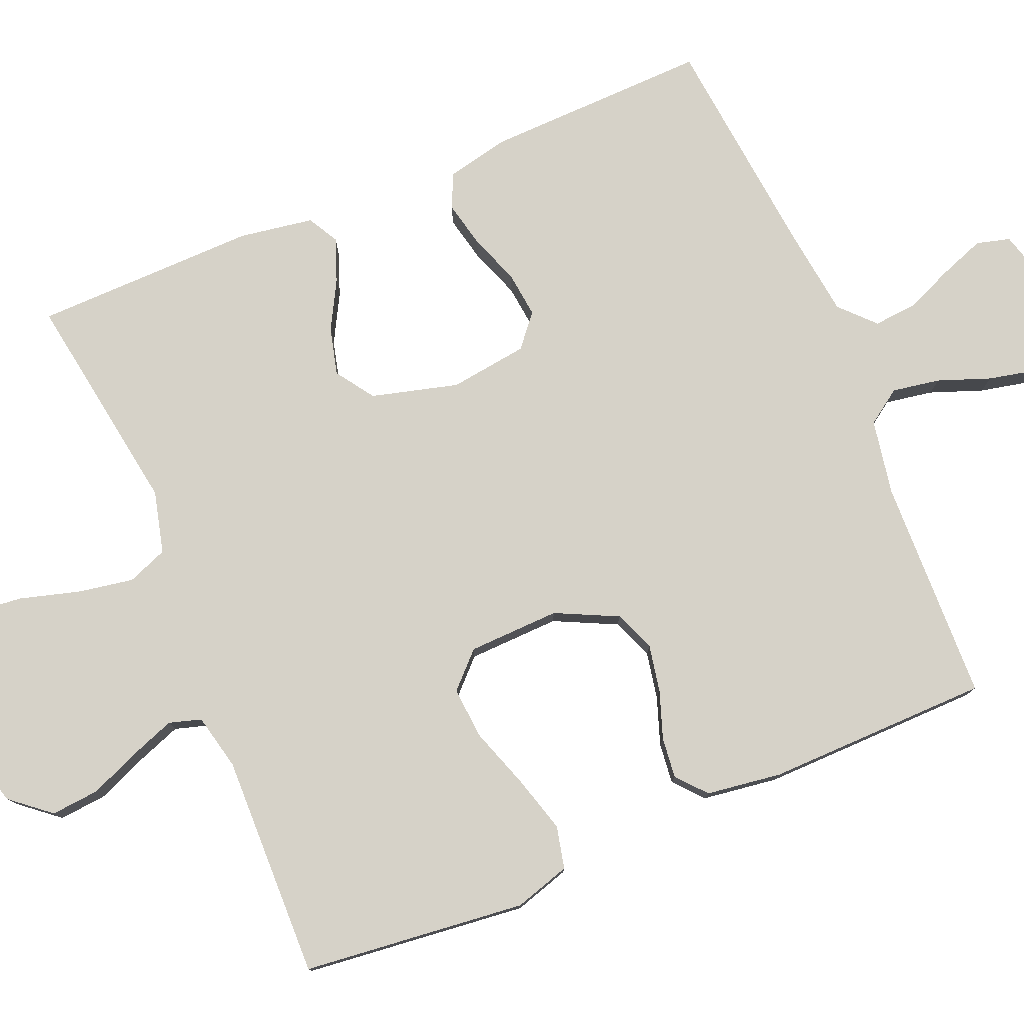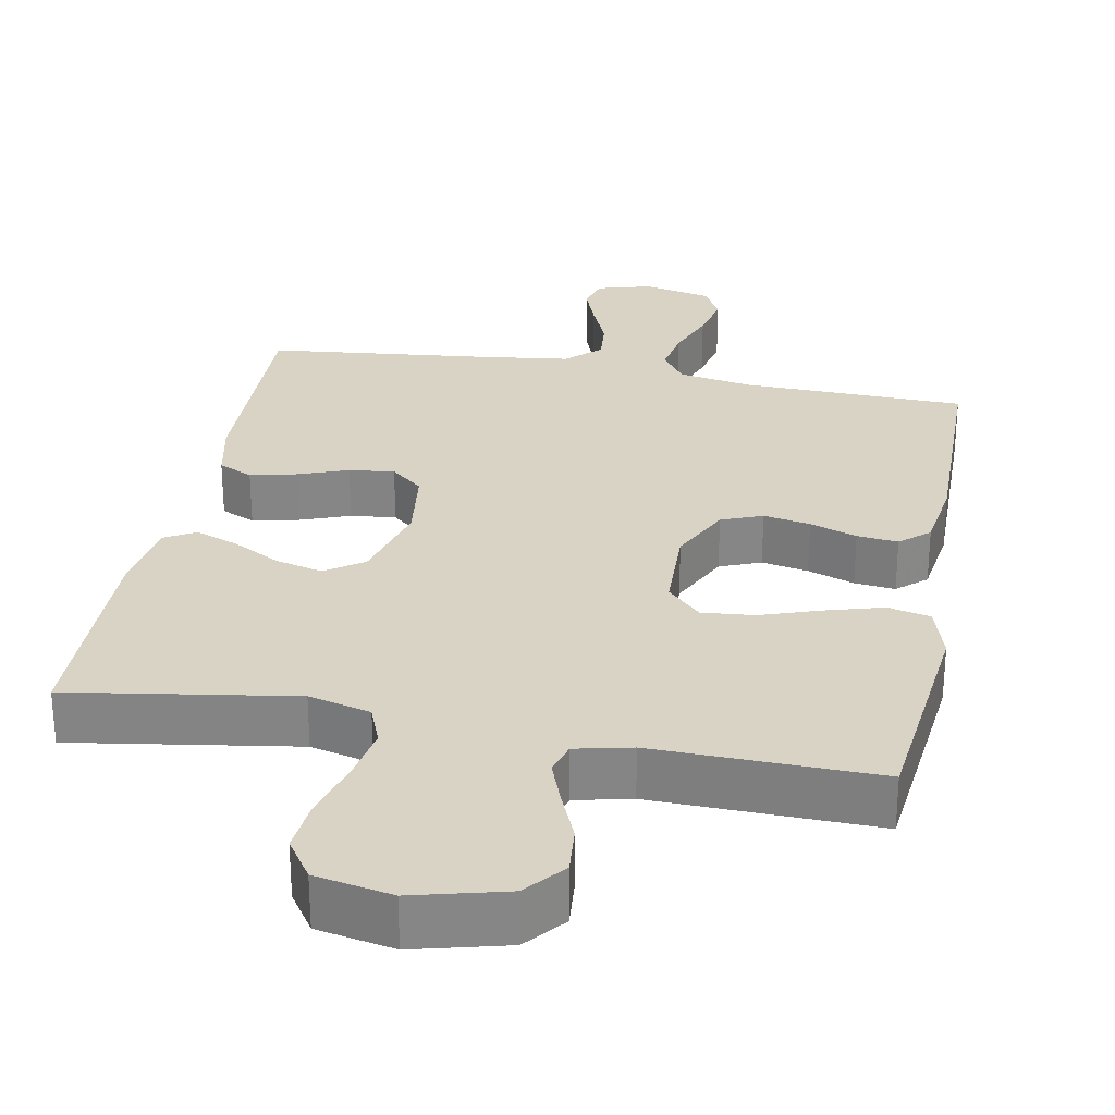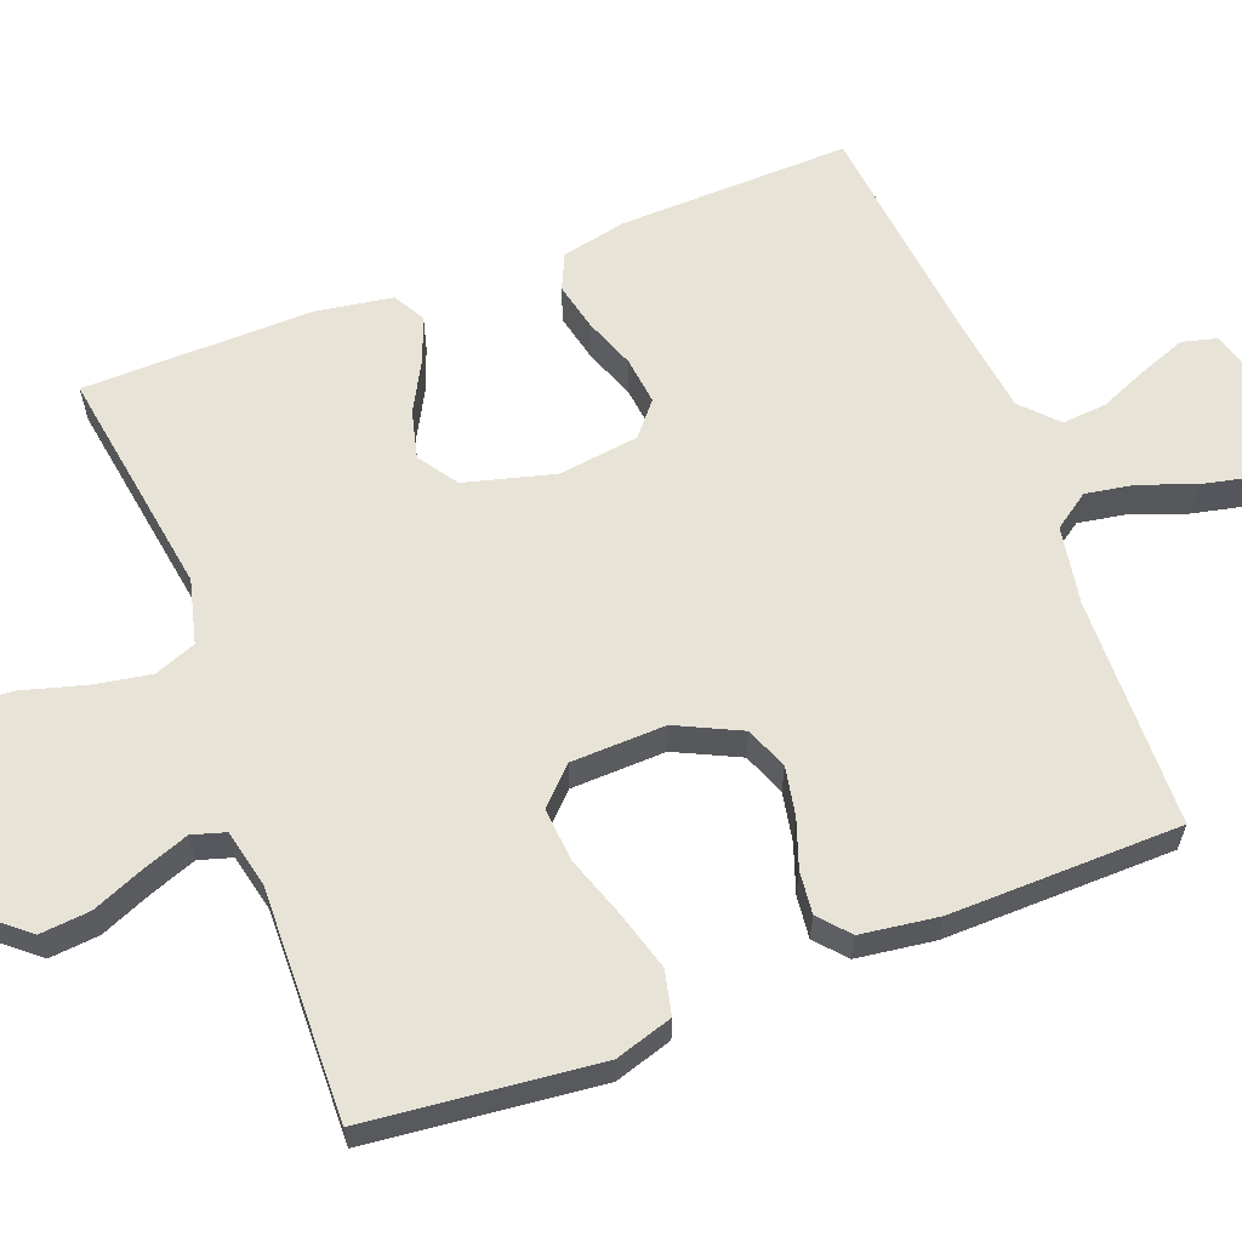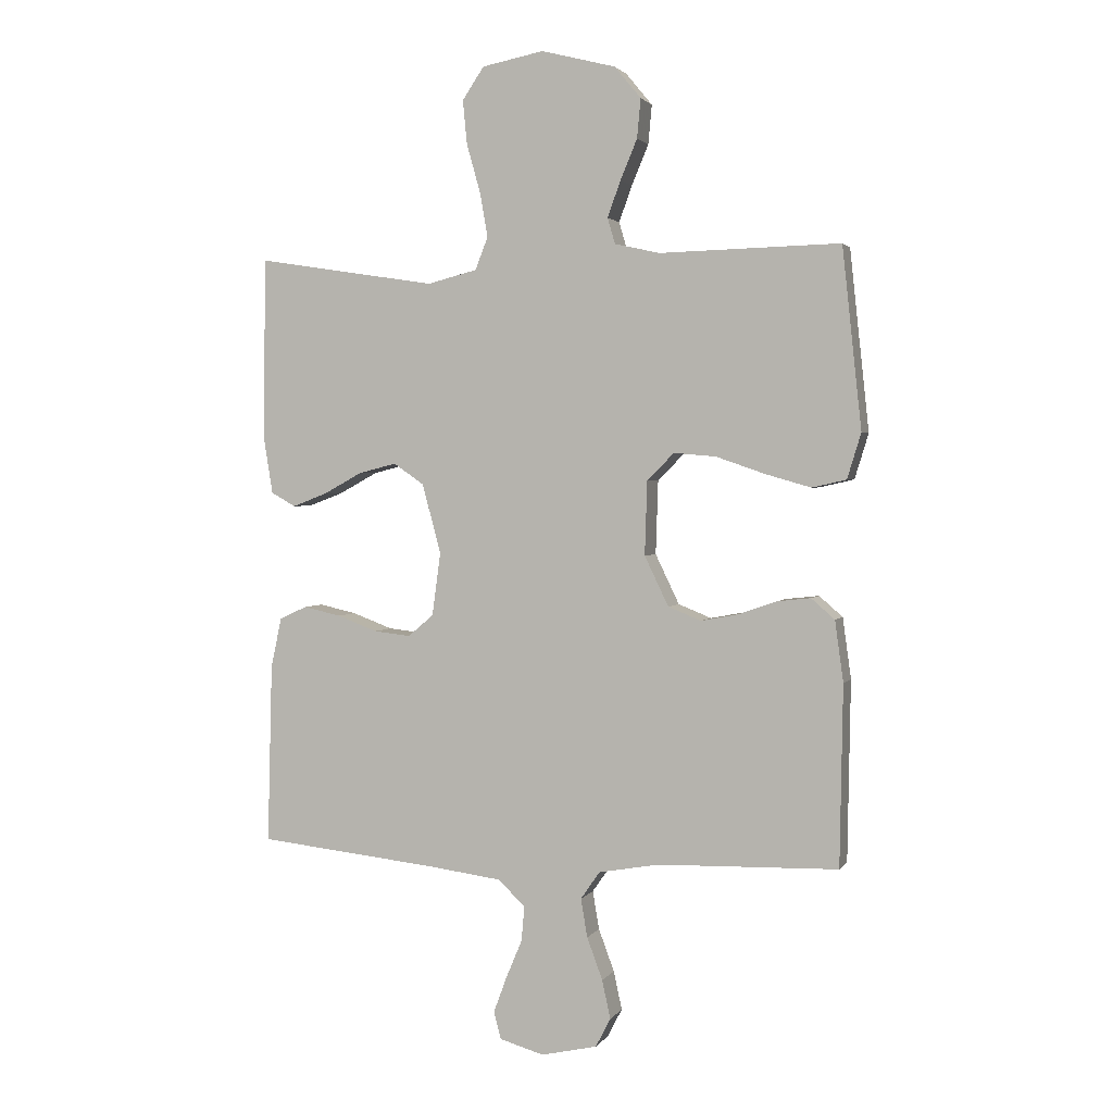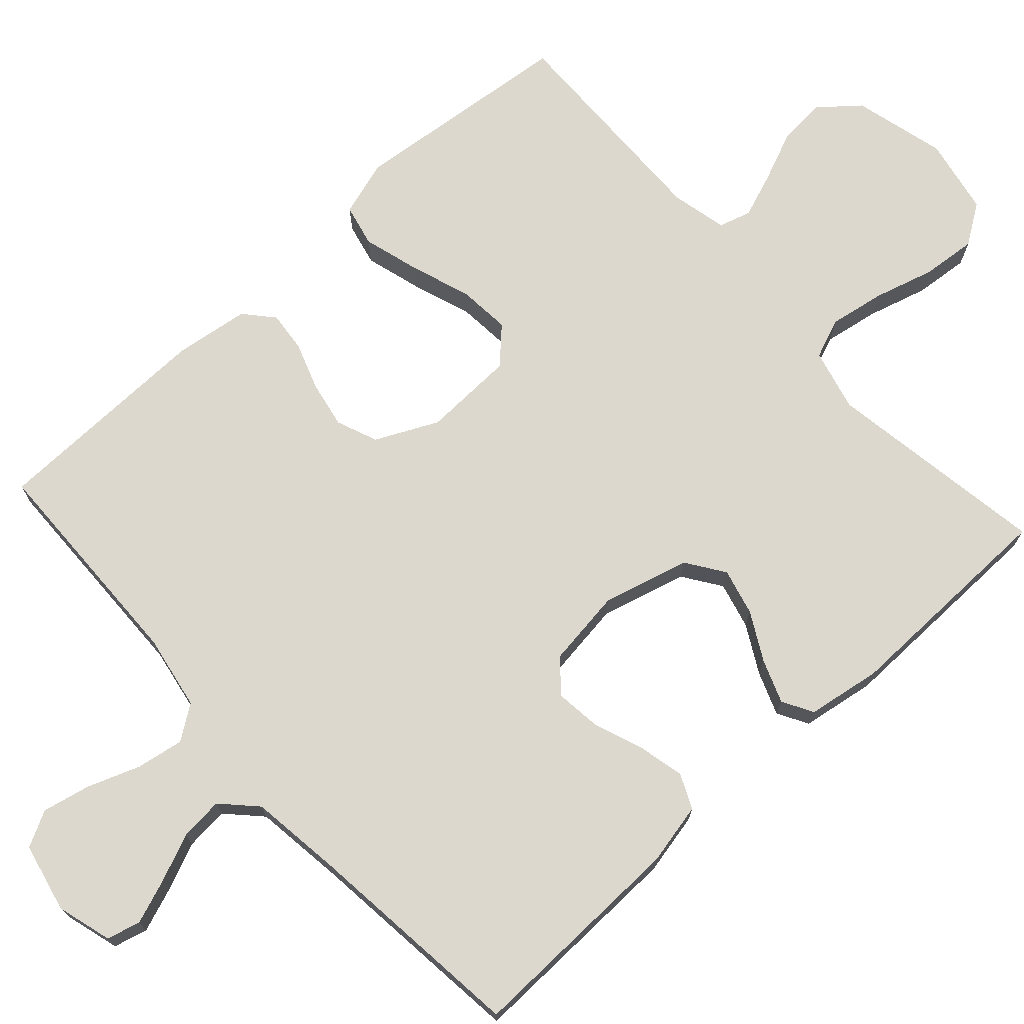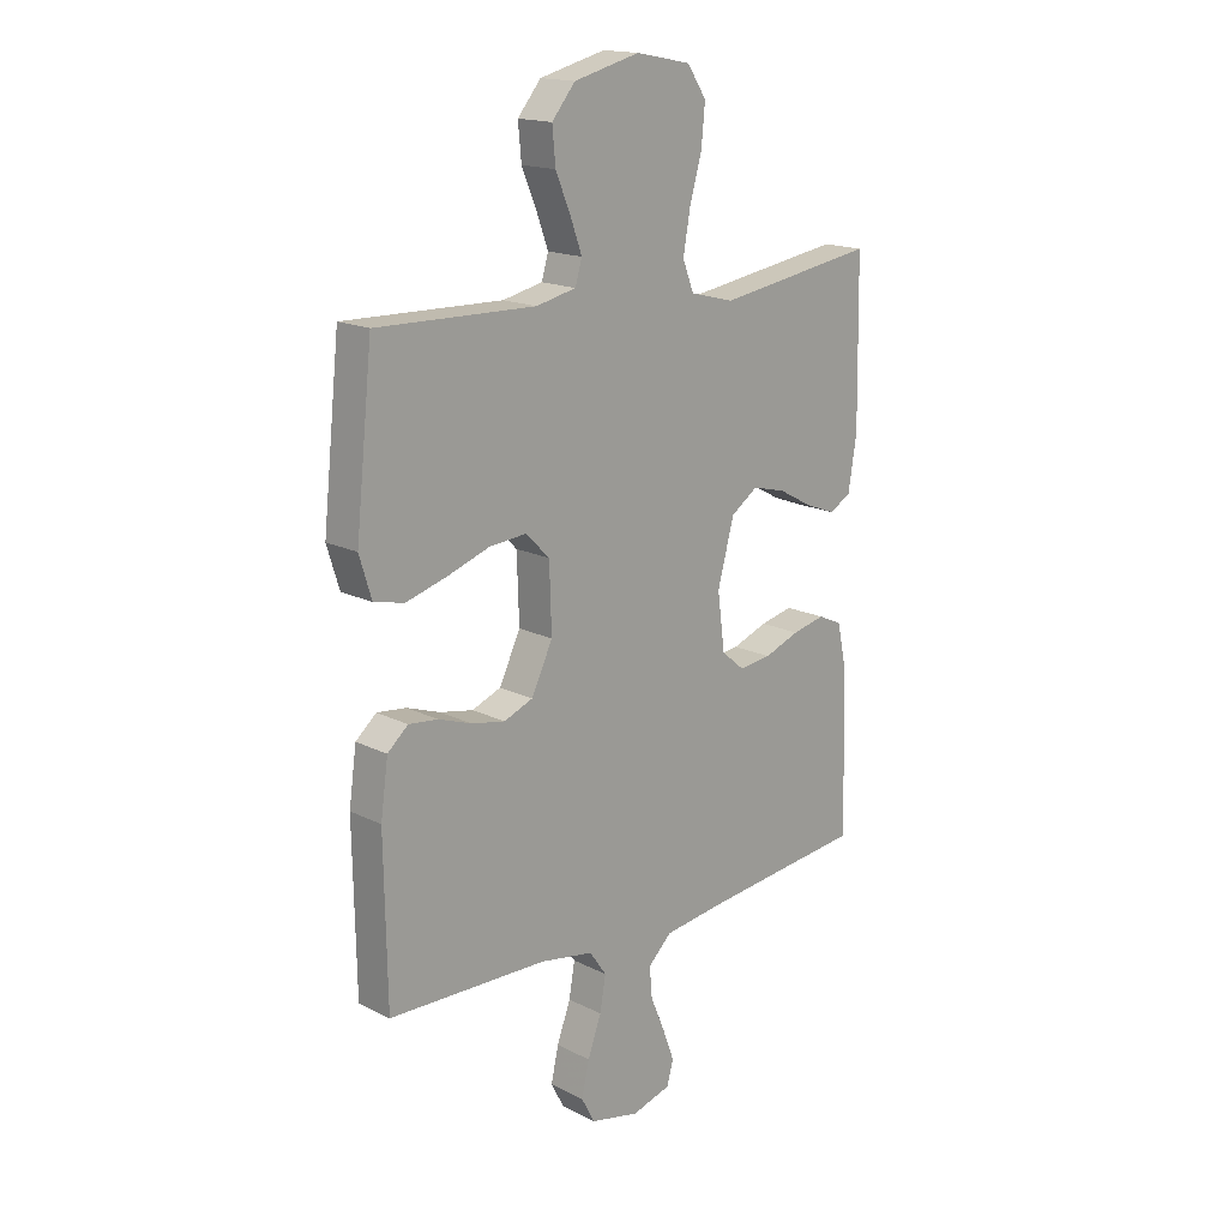
<metadata>
{"format":"obj","ext":"obj","renderer":"f3d","projection":"perspective","resolution":1024,"background":"white","views":[{"elev":78.4,"azim":67.3,"up":"+Y"},{"elev":28.3,"azim":10.7,"up":"+Y"},{"elev":61.9,"azim":69.1,"up":"+Y"},{"elev":2.2,"azim":17.4,"up":"+Z"},{"elev":72.3,"azim":-132.3,"up":"+Y"},{"elev":16.8,"azim":135.4,"up":"+Z"}]}
</metadata>
<code>
v 0.5 0.07 0.5
v 0.532 0.07 0.2
v 0.509 0.07 0.125
v 0.452 0.07 0.112
v 0.376 0.07 0.134
v 0.295 0.07 0.162
v 0.225 0.07 0.168
v 0.18 0.07 0.123
v 0.176 0.07 0
v 0.216 0.07 -0.083
v 0.271 0.07 -0.105
v 0.334 0.07 -0.093
v 0.397 0.07 -0.071
v 0.452 0.07 -0.065
v 0.491 0.07 -0.099
v 0.505 0.07 -0.2
v 0.5 0.07 -0.5
v 0.2 0.07 -0.508
v 0.099 0.07 -0.526
v 0.067 0.07 -0.572
v 0.078 0.07 -0.636
v 0.104 0.07 -0.706
v 0.118 0.07 -0.77
v 0.093 0.07 -0.818
v 0 0.07 -0.839
v -0.074 0.07 -0.818
v -0.086 0.07 -0.773
v -0.064 0.07 -0.713
v -0.037 0.07 -0.649
v -0.032 0.07 -0.591
v -0.077 0.07 -0.548
v -0.2 0.07 -0.532
v -0.5 0.07 -0.5
v -0.492 0.07 -0.2
v -0.474 0.07 -0.116
v -0.428 0.07 -0.095
v -0.366 0.07 -0.109
v -0.299 0.07 -0.134
v -0.238 0.07 -0.141
v -0.195 0.07 -0.105
v -0.181 0.07 0
v -0.212 0.07 0.116
v -0.263 0.07 0.151
v -0.326 0.07 0.135
v -0.39 0.07 0.1
v -0.448 0.07 0.078
v -0.489 0.07 0.101
v -0.505 0.07 0.2
v -0.5 0.07 0.5
v -0.2 0.07 0.453
v -0.117 0.07 0.474
v -0.096 0.07 0.528
v -0.109 0.07 0.602
v -0.132 0.07 0.683
v -0.139 0.07 0.756
v -0.103 0.07 0.81
v 0 0.07 0.83
v 0.124 0.07 0.798
v 0.168 0.07 0.745
v 0.162 0.07 0.68
v 0.134 0.07 0.613
v 0.112 0.07 0.553
v 0.125 0.07 0.51
v 0.2 0.07 0.493
v 0.5 0 0.5
v 0.532 0 0.2
v 0.509 0 0.125
v 0.452 0 0.112
v 0.376 0 0.134
v 0.295 0 0.162
v 0.225 0 0.168
v 0.18 0 0.123
v 0.176 0 0
v 0.216 0 -0.083
v 0.271 0 -0.105
v 0.334 0 -0.093
v 0.397 0 -0.071
v 0.452 0 -0.065
v 0.491 0 -0.099
v 0.505 0 -0.2
v 0.5 0 -0.5
v 0.2 0 -0.508
v 0.099 0 -0.526
v 0.067 0 -0.572
v 0.078 0 -0.636
v 0.104 0 -0.706
v 0.118 0 -0.77
v 0.093 0 -0.818
v 0 0 -0.839
v -0.074 0 -0.818
v -0.086 0 -0.773
v -0.064 0 -0.713
v -0.037 0 -0.649
v -0.032 0 -0.591
v -0.077 0 -0.548
v -0.2 0 -0.532
v -0.5 0 -0.5
v -0.492 0 -0.2
v -0.474 0 -0.116
v -0.428 0 -0.095
v -0.366 0 -0.109
v -0.299 0 -0.134
v -0.238 0 -0.141
v -0.195 0 -0.105
v -0.181 0 0
v -0.212 0 0.116
v -0.263 0 0.151
v -0.326 0 0.135
v -0.39 0 0.1
v -0.448 0 0.078
v -0.489 0 0.101
v -0.505 0 0.2
v -0.5 0 0.5
v -0.2 0 0.453
v -0.117 0 0.474
v -0.096 0 0.528
v -0.109 0 0.602
v -0.132 0 0.683
v -0.139 0 0.756
v -0.103 0 0.81
v 0 0 0.83
v 0.124 0 0.798
v 0.168 0 0.745
v 0.162 0 0.68
v 0.134 0 0.613
v 0.112 0 0.553
v 0.125 0 0.51
v 0.2 0 0.493
f 58 59 60 61
f 58 61 62
f 57 58 62
f 56 57 62 63
f 53 54 55 56
f 52 53 56 63
f 47 48 49 50
f 47 50 51
f 44 45 46 47
f 43 44 47 51
f 42 43 51
f 41 42 51 52
f 35 36 37 38
f 35 38 39
f 32 33 34 35
f 31 32 35 39
f 30 31 39 40
f 26 27 28 29
f 24 25 26 29
f 24 29 30
f 21 22 23 24
f 20 21 24 30
f 19 20 30 40
f 15 16 17 18
f 12 13 14 15
f 11 12 15 18
f 10 11 18 19
f 3 4 5 6
f 1 2 3 6
f 64 1 6 7
f 63 64 7 8
f 52 63 8 9
f 19 40 41 52
f 9 10 19 52
f 125 124 123 122
f 126 125 122
f 126 122 121
f 127 126 121 120
f 120 119 118 117
f 127 120 117 116
f 114 113 112 111
f 115 114 111
f 111 110 109 108
f 115 111 108 107
f 115 107 106
f 116 115 106 105
f 102 101 100 99
f 103 102 99
f 99 98 97 96
f 103 99 96 95
f 104 103 95 94
f 93 92 91 90
f 93 90 89 88
f 94 93 88
f 88 87 86 85
f 94 88 85 84
f 104 94 84 83
f 82 81 80 79
f 79 78 77 76
f 82 79 76 75
f 83 82 75 74
f 70 69 68 67
f 70 67 66 65
f 71 70 65 128
f 72 71 128 127
f 73 72 127 116
f 116 105 104 83
f 116 83 74 73
f 1 65 66 2
f 2 66 67 3
f 3 67 68 4
f 4 68 69 5
f 5 69 70 6
f 6 70 71 7
f 7 71 72 8
f 8 72 73 9
f 9 73 74 10
f 10 74 75 11
f 11 75 76 12
f 12 76 77 13
f 13 77 78 14
f 14 78 79 15
f 15 79 80 16
f 16 80 81 17
f 17 81 82 18
f 18 82 83 19
f 19 83 84 20
f 20 84 85 21
f 21 85 86 22
f 22 86 87 23
f 23 87 88 24
f 24 88 89 25
f 25 89 90 26
f 26 90 91 27
f 27 91 92 28
f 28 92 93 29
f 29 93 94 30
f 30 94 95 31
f 31 95 96 32
f 32 96 97 33
f 33 97 98 34
f 34 98 99 35
f 35 99 100 36
f 36 100 101 37
f 37 101 102 38
f 38 102 103 39
f 39 103 104 40
f 40 104 105 41
f 41 105 106 42
f 42 106 107 43
f 43 107 108 44
f 44 108 109 45
f 45 109 110 46
f 46 110 111 47
f 47 111 112 48
f 48 112 113 49
f 49 113 114 50
f 50 114 115 51
f 51 115 116 52
f 52 116 117 53
f 53 117 118 54
f 54 118 119 55
f 55 119 120 56
f 56 120 121 57
f 57 121 122 58
f 58 122 123 59
f 59 123 124 60
f 60 124 125 61
f 61 125 126 62
f 62 126 127 63
f 63 127 128 64
f 64 128 65 1

</code>
